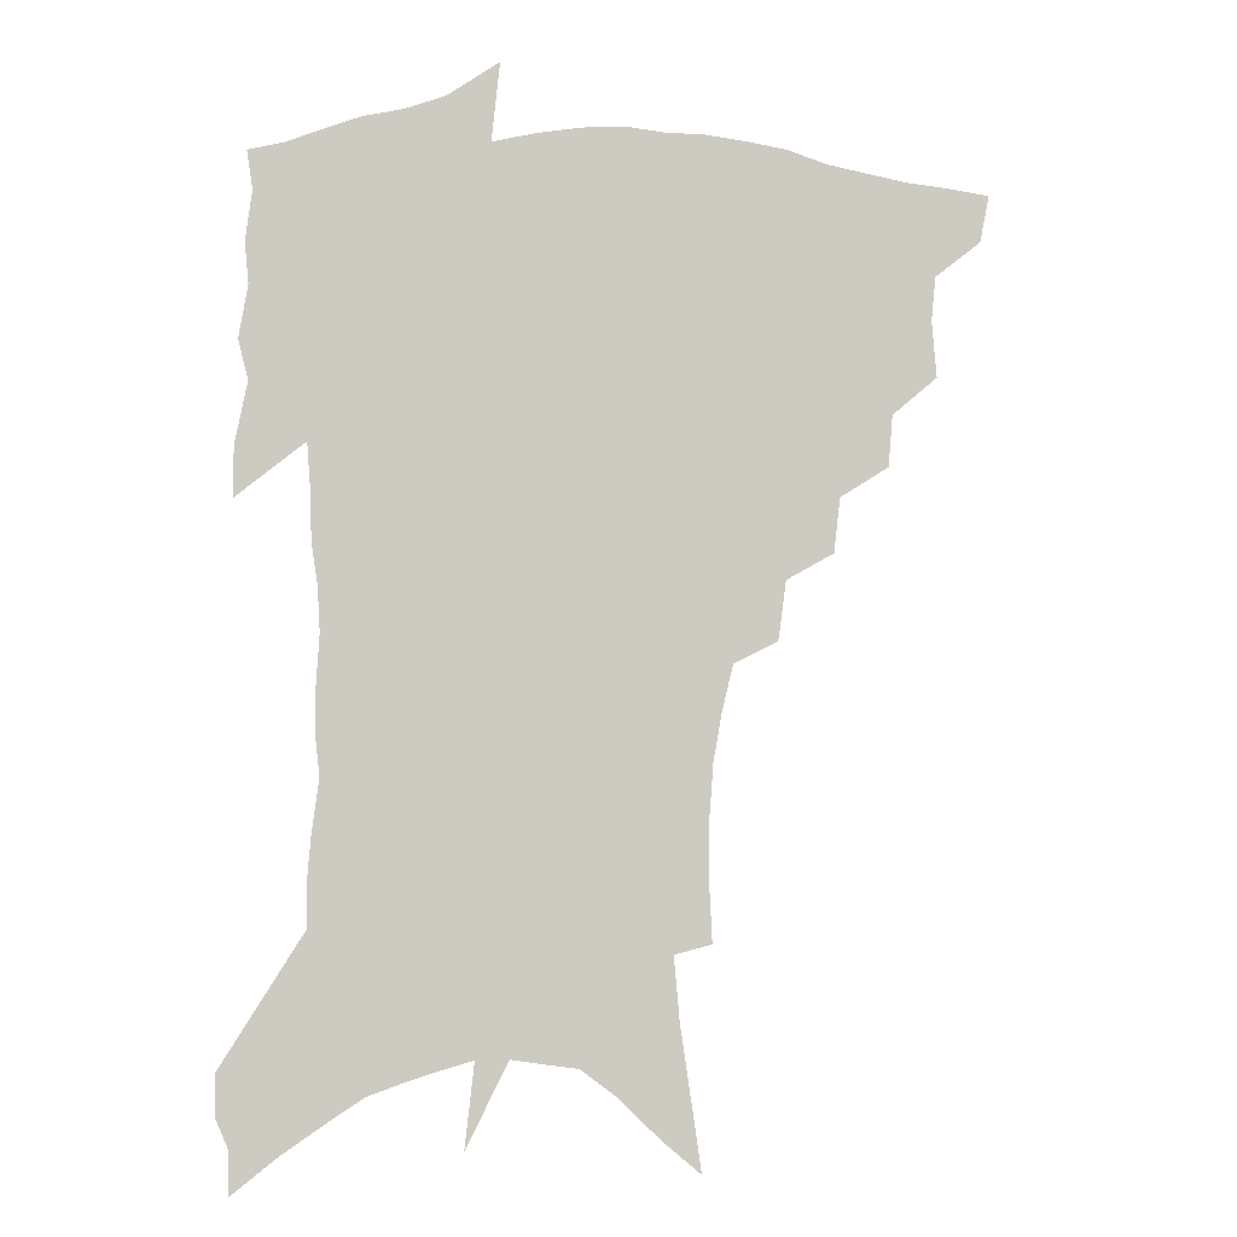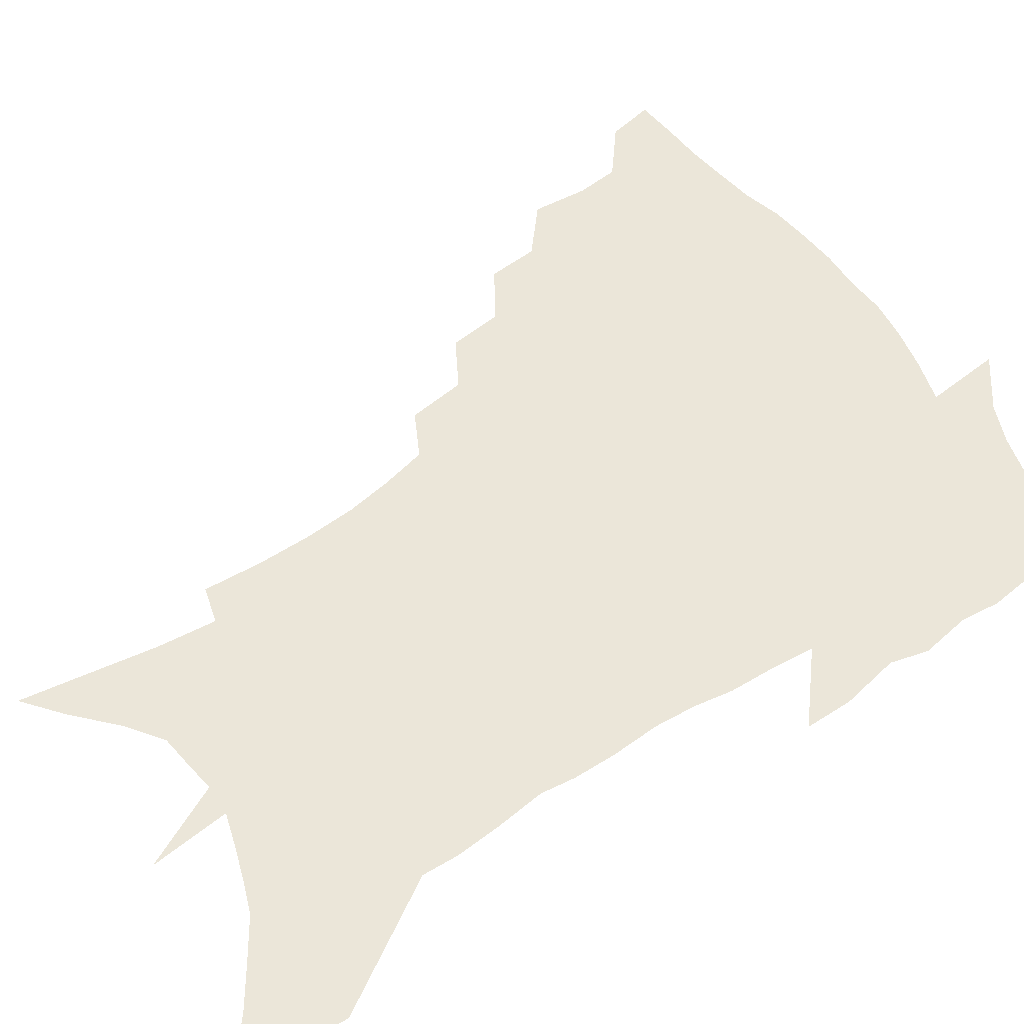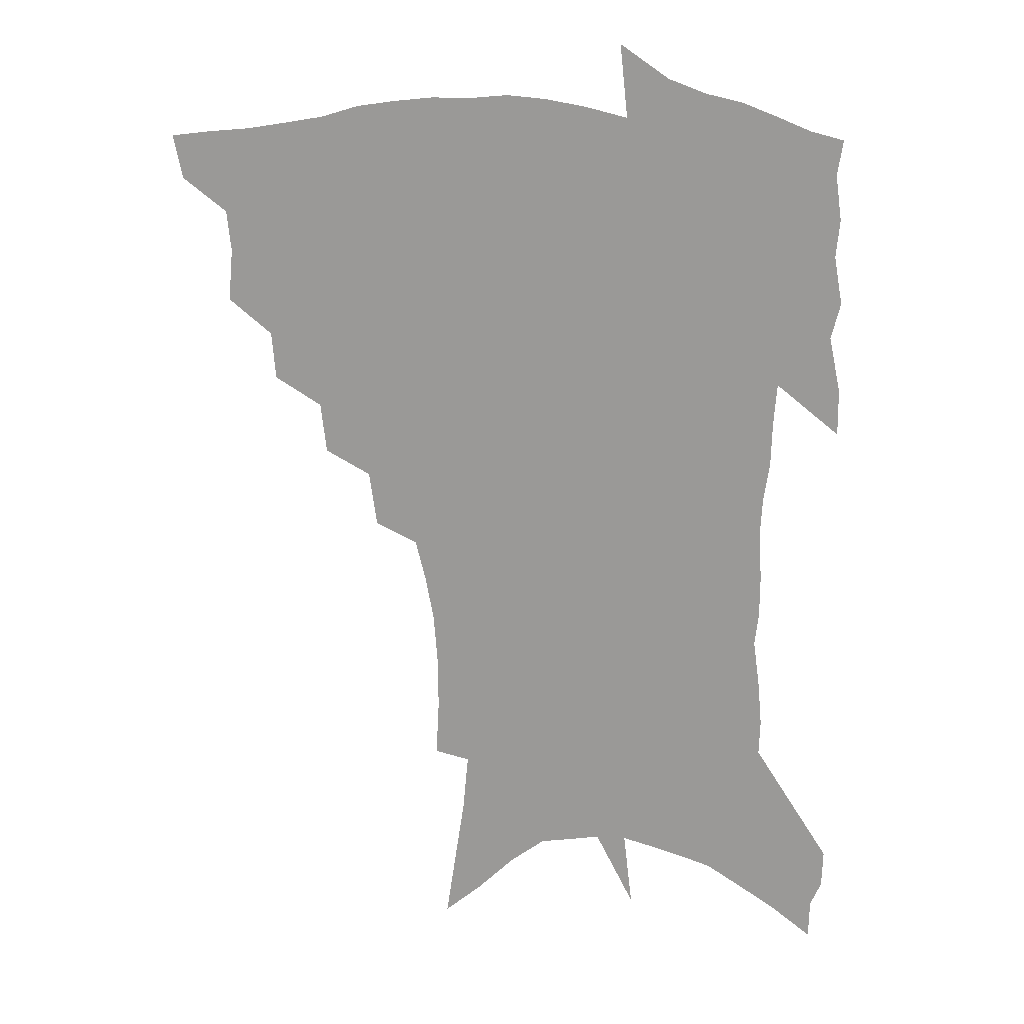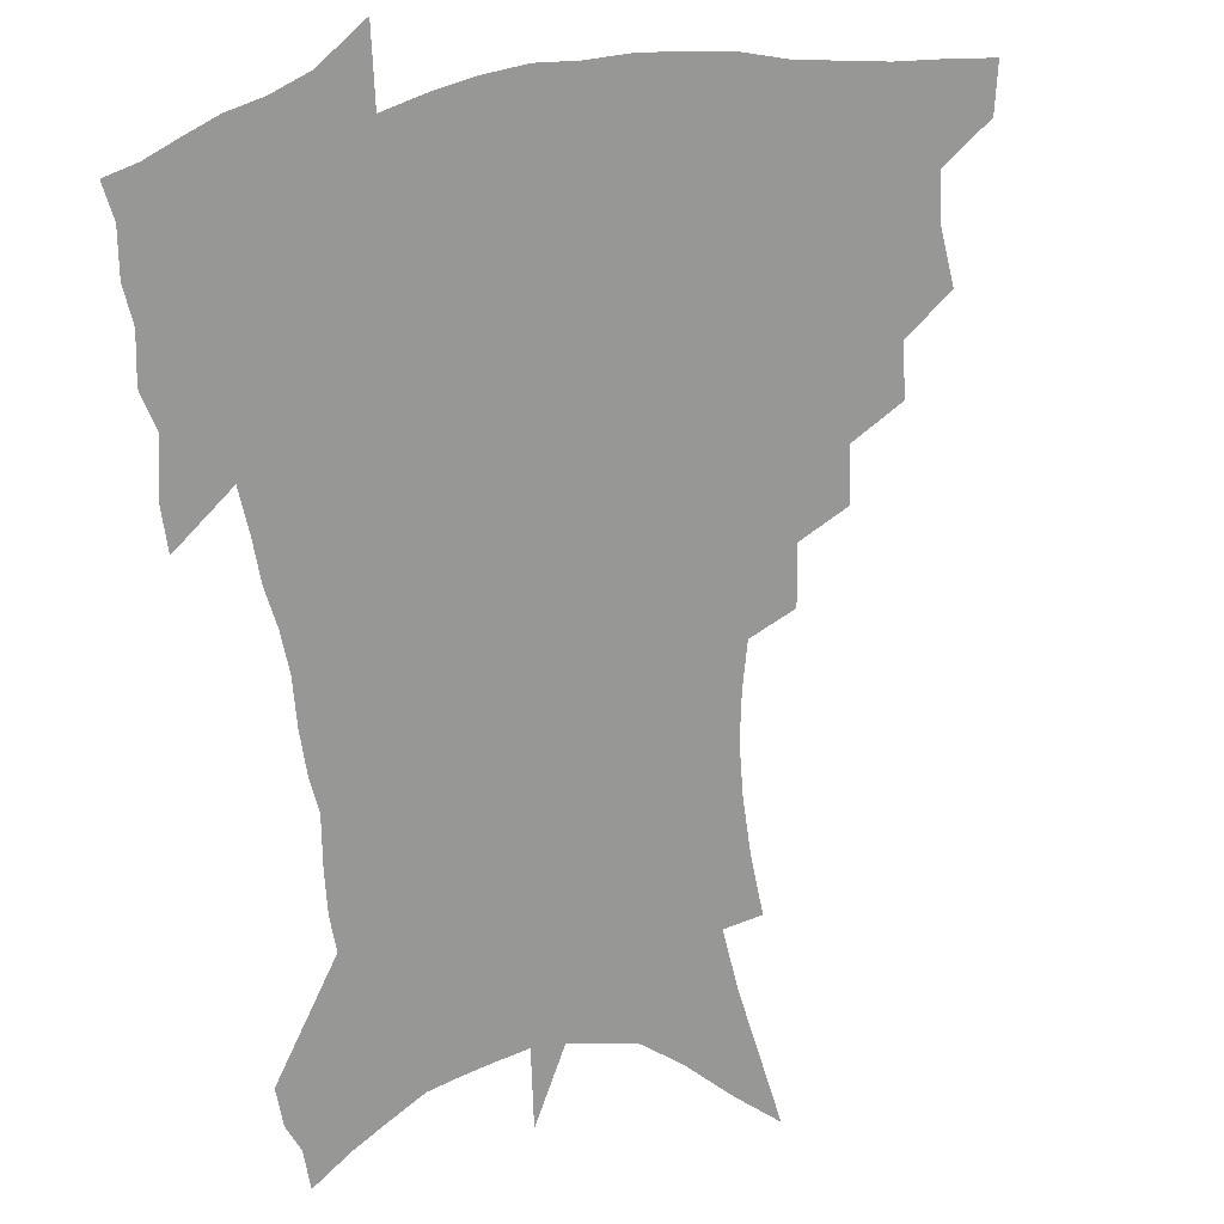
<metadata>
{"format":"obj","ext":"obj","renderer":"f3d","projection":"perspective","resolution":1024,"background":"white","views":[{"elev":-4.4,"azim":168.2,"up":"+Y"},{"elev":57.4,"azim":56.9,"up":"+Z"},{"elev":20.0,"azim":6.1,"up":"+Y"},{"elev":-68.1,"azim":-171.6,"up":"+Z"}]}
</metadata>
<code>
v 456.6 441.5 0
v 453.3 458.1 0
v 473 393 0
v 474.7 412.9 0
v 473.2 428.5 0
v 471.4 443.1 0
v 468.1 459.9 0
v 490.7 361.2 0
v 489.3 379.4 0
v 491.7 400.7 0
v 490 416.1 0
v 488 431 0
v 485.6 446.1 0
v 483.3 461.4 0
v 510.5 330.9 0
v 508.3 350.1 0
v 508.8 371.8 0
v 508.8 389.7 0
v 507.2 404.7 0
v 505.4 419 0
v 503.6 433.2 0
v 501.6 447.3 0
v 497.9 463.8 0
v 530.5 300.2 0
v 527.6 321.3 0
v 526.4 343.1 0
v 524.2 359.5 0
v 524.5 379 0
v 522.3 392.2 0
v 521.2 407.2 0
v 519.6 421.4 0
v 517.7 435.4 0
v 515.4 449.6 0
v 512.3 466.4 0
v 553.9 197.9 0
v 555 219.7 0
v 554.8 239.7 0
v 553.4 258.9 0
v 550.4 275.8 0
v 546.4 292.3 0
v 543.4 312.4 0
v 541.2 331 0
v 540.1 350.2 0
v 538.5 365.5 0
v 537.7 381.3 0
v 536.6 395.6 0
v 535.1 409.4 0
v 533.6 423.3 0
v 531.8 437.5 0
v 529.6 452.4 0
v 526.6 470.8 0
v 557.7 121.6 0
v 561.4 146.7 0
v 565.2 172 0
v 567.2 194.6 0
v 567.2 213.8 0
v 566.7 233.1 0
v 565.4 250.8 0
v 563.1 267.1 0
v 560.4 282.9 0
v 557.7 301.5 0
v 555.3 319.1 0
v 553.9 337.4 0
v 552.5 352.7 0
v 551.6 368.9 0
v 551.6 385.1 0
v 550 397.8 0
v 549.9 412 0
v 547.8 425.1 0
v 546.4 438.9 0
v 543.9 454.7 0
v 541 472.9 0
v 571.7 133.3 0
v 577 163.9 0
v 578.1 184.2 0
v 578.9 205.6 0
v 577.5 220.5 0
v 577.2 242.1 0
v 575.7 259.7 0
v 574 277.7 0
v 570.9 289.7 0
v 568.9 307.7 0
v 567.3 325 0
v 565.9 339.7 0
v 565.5 358 0
v 564.4 371.9 0
v 564 386.6 0
v 562.7 398.9 0
v 562.8 413.3 0
v 561.6 426.3 0
v 560.4 439.9 0
v 558.6 455.1 0
v 555.4 474.5 0
v 586.3 147.5 0
v 589.1 172.7 0
v 589.8 194.1 0
v 589.2 211.7 0
v 588.3 229.8 0
v 587.2 247.5 0
v 585.7 264.8 0
v 583.9 281.3 0
v 581.8 296.1 0
v 580 312.7 0
v 578.6 325.5 0
v 578 344.5 0
v 577.3 359.7 0
v 576.5 372.9 0
v 576.4 388.1 0
v 576.3 401.4 0
v 575.8 414.3 0
v 574.7 427.4 0
v 574.2 440.7 0
v 573.2 454.6 0
v 570 474.5 0
v 599.4 157.3 0
v 600.4 179.5 0
v 600 197 0
v 599.2 214.3 0
v 598.2 230.3 0
v 597 249.8 0
v 595.7 266.7 0
v 594.1 284.7 0
v 592.4 298.9 0
v 591 313.6 0
v 590 329.2 0
v 589.6 347.3 0
v 589.2 362.1 0
v 588.9 375.1 0
v 588.6 388.1 0
v 588.8 402.2 0
v 588.6 414.9 0
v 588.7 427.8 0
v 588.2 440.9 0
v 586.8 455.9 0
v 584.2 475.9 0
v 611.1 159 0
v 611 180.5 0
v 610.3 200.1 0
v 609.2 216.9 0
v 608.2 234.7 0
v 607.1 248.6 0
v 605.7 267.2 0
v 604.2 287.1 0
v 603 301.2 0
v 602 315.8 0
v 601.4 332.7 0
v 601 347.9 0
v 600.8 361.1 0
v 600.8 375.5 0
v 601.1 389.7 0
v 601.3 402.6 0
v 601.5 415.2 0
v 601.9 428 0
v 601.5 441.5 0
v 600.6 456.9 0
v 599 474.6 0
v 622.8 160.8 0
v 621.6 183.1 0
v 620.5 201.5 0
v 619.3 220.7 0
v 618.2 236.2 0
v 617.1 251.8 0
v 616 266.4 0
v 614.4 287.4 0
v 613.6 302.7 0
v 612.8 317.7 0
v 612.4 333.2 0
v 612.2 348.8 0
v 612.2 361.3 0
v 612.6 377.3 0
v 612.9 389.6 0
v 613.5 403.4 0
v 614.2 415.2 0
v 615 427.6 0
v 615.1 441 0
v 614.9 455.7 0
v 614.3 472 0
v 637.8 131 0
v 634.4 160.8 0
v 632.6 181 0
v 630.9 201.2 0
v 629.4 219.7 0
v 628.1 237.6 0
v 627 253.7 0
v 626 268.3 0
v 624.7 287.5 0
v 624.2 302.2 0
v 623.4 319.5 0
v 623.5 332.9 0
v 623.5 347.3 0
v 623.6 361.9 0
v 623.8 377 0
v 624.6 388.9 0
v 625.3 401.8 0
v 626.3 414.5 0
v 627.3 426.9 0
v 629 439.4 0
v 630.2 452.3 0
v 630 468.1 0
v 627.1 495.7 0
v 646.5 157.4 0
v 643.4 180.3 0
v 641.6 199.2 0
v 640 217 0
v 638.4 235.4 0
v 637 253.2 0
v 636.2 268.4 0
v 635.1 286.2 0
v 635 300.2 0
v 634.8 315.6 0
v 634.8 330.1 0
v 635.1 344.3 0
v 634.9 360.7 0
v 635.4 374.7 0
v 636.2 387.3 0
v 637.4 399.4 0
v 638.3 413.3 0
v 639.7 425.2 0
v 641.6 438.2 0
v 643.1 450.8 0
v 644.5 464.7 0
v 645.5 483 0
v 658.5 153.7 0
v 655.2 175.6 0
v 653 194.9 0
v 650.5 215 0
v 649.3 231.5 0
v 647.4 250.4 0
v 646.7 265.9 0
v 646.4 281.2 0
v 646 296.8 0
v 646.2 311.5 0
v 646.5 325.8 0
v 646.9 340.5 0
v 646.6 357.4 0
v 647 372 0
v 648 385.2 0
v 649.1 399.5 0
v 650.3 411.9 0
v 652 424.5 0
v 653.7 436.6 0
v 655.7 448.7 0
v 657.9 461.8 0
v 660 477.7 0
v 670.5 149.5 0
v 667.2 170.4 0
v 665.4 188.4 0
v 662.5 208.4 0
v 660.3 227.1 0
v 658.8 244.6 0
v 658.3 259.9 0
v 657.9 275.6 0
v 657.8 290.9 0
v 657.7 306.6 0
v 657.2 323.8 0
v 658.2 337.7 0
v 659.5 351.5 0
v 659.5 367.4 0
v 659.6 383.4 0
v 660.7 396.9 0
v 662.1 409.6 0
v 663.5 422.8 0
v 665.6 434.5 0
v 668 446.5 0
v 670.8 458.6 0
v 673.4 474.6 0
v 684.2 140.5 0
v 680.7 161.8 0
v 680.7 176.6 0
v 675.5 200.4 0
v 673.4 218.2 0
v 672.1 235 0
v 670.2 252.9 0
v 669.6 268.7 0
v 670.9 282 0
v 669.8 299.8 0
v 670.5 314.9 0
v 671.8 329.1 0
v 672.5 344.6 0
v 672.2 361.8 0
v 672 378.4 0
v 673.5 392.1 0
v 673.8 406.9 0
v 675.5 419.5 0
v 677.1 432.5 0
v 679.8 443.8 0
v 682.9 455.4 0
v 686.5 469.6 0
v 698.3 131 0
v 696.3 149.6 0
v 696.5 164.4 0
v 696.3 180.1 0
v 689.7 204.3 0
v 690.1 217.8 0
v 688.6 234.8 0
v 686.1 253.6 0
v 687.6 266.6 0
v 687.6 282.7 0
v 686.4 301 0
v 687.3 316.5 0
v 689.5 330.9 0
v 689.9 348 0
v 691.1 364.3 0
v 688.9 383.5 0
v 688.5 399.7 0
v 687.6 415.7 0
v 689.3 428.7 0
v 691.1 441.1 0
v 695.1 452.2 0
v 699.4 464.3 0
v 714.1 118.7 0
v 714.4 133.7 0
v 718.5 143.5 0
v 718.9 158.2 0
v 715.3 344.8 0
v 715.1 362.4 0
v 710.7 383.8 0
v 714.1 397.7 0
v 711 416.1 0
v 712.3 430.4 0
v 709.9 447.6 0
v 711.9 461.1 0
v 721 496 0
f 5 6 1
f 1 6 2
f 6 7 2
f 9 10 3
f 3 10 4
f 10 11 4
f 4 11 5
f 11 12 5
f 5 12 6
f 12 13 6
f 6 13 7
f 13 14 7
f 16 17 8
f 8 17 9
f 17 18 9
f 9 18 10
f 18 19 10
f 10 19 11
f 19 20 11
f 11 20 12
f 20 21 12
f 12 21 13
f 21 22 13
f 13 22 14
f 22 23 14
f 25 26 15
f 15 26 16
f 26 27 16
f 16 27 17
f 27 28 17
f 17 28 18
f 28 29 18
f 18 29 19
f 29 30 19
f 19 30 20
f 30 31 20
f 20 31 21
f 31 32 21
f 21 32 22
f 32 33 22
f 22 33 23
f 33 34 23
f 40 41 24
f 24 41 25
f 41 42 25
f 25 42 26
f 42 43 26
f 26 43 27
f 43 44 27
f 27 44 28
f 44 45 28
f 28 45 29
f 45 46 29
f 29 46 30
f 46 47 30
f 30 47 31
f 47 48 31
f 31 48 32
f 48 49 32
f 32 49 33
f 49 50 33
f 33 50 34
f 50 51 34
f 55 56 35
f 35 56 36
f 56 57 36
f 36 57 37
f 57 58 37
f 37 58 38
f 58 59 38
f 38 59 39
f 59 60 39
f 39 60 40
f 60 61 40
f 40 61 41
f 61 62 41
f 41 62 42
f 62 63 42
f 42 63 43
f 63 64 43
f 43 64 44
f 64 65 44
f 44 65 45
f 65 66 45
f 45 66 46
f 66 67 46
f 46 67 47
f 67 68 47
f 47 68 48
f 68 69 48
f 48 69 49
f 69 70 49
f 49 70 50
f 70 71 50
f 50 71 51
f 71 72 51
f 52 73 53
f 73 74 53
f 53 74 54
f 74 75 54
f 54 75 55
f 75 76 55
f 55 76 56
f 76 77 56
f 56 77 57
f 77 78 57
f 57 78 58
f 78 79 58
f 58 79 59
f 79 80 59
f 59 80 60
f 80 81 60
f 60 81 61
f 81 82 61
f 61 82 62
f 82 83 62
f 62 83 63
f 83 84 63
f 63 84 64
f 84 85 64
f 64 85 65
f 85 86 65
f 65 86 66
f 86 87 66
f 66 87 67
f 87 88 67
f 67 88 68
f 88 89 68
f 68 89 69
f 89 90 69
f 69 90 70
f 90 91 70
f 70 91 71
f 91 92 71
f 71 92 72
f 92 93 72
f 73 94 74
f 94 95 74
f 74 95 75
f 95 96 75
f 75 96 76
f 96 97 76
f 76 97 77
f 97 98 77
f 77 98 78
f 98 99 78
f 78 99 79
f 99 100 79
f 79 100 80
f 100 101 80
f 80 101 81
f 101 102 81
f 81 102 82
f 102 103 82
f 82 103 83
f 103 104 83
f 83 104 84
f 104 105 84
f 84 105 85
f 105 106 85
f 85 106 86
f 106 107 86
f 86 107 87
f 107 108 87
f 87 108 88
f 108 109 88
f 88 109 89
f 109 110 89
f 89 110 90
f 110 111 90
f 90 111 91
f 111 112 91
f 91 112 92
f 112 113 92
f 92 113 93
f 113 114 93
f 94 115 95
f 115 116 95
f 95 116 96
f 116 117 96
f 96 117 97
f 117 118 97
f 97 118 98
f 118 119 98
f 98 119 99
f 119 120 99
f 99 120 100
f 120 121 100
f 100 121 101
f 121 122 101
f 101 122 102
f 122 123 102
f 102 123 103
f 123 124 103
f 103 124 104
f 124 125 104
f 104 125 105
f 125 126 105
f 105 126 106
f 126 127 106
f 106 127 107
f 127 128 107
f 107 128 108
f 128 129 108
f 108 129 109
f 129 130 109
f 109 130 110
f 130 131 110
f 110 131 111
f 131 132 111
f 111 132 112
f 132 133 112
f 112 133 113
f 133 134 113
f 113 134 114
f 134 135 114
f 115 136 116
f 136 137 116
f 116 137 117
f 137 138 117
f 117 138 118
f 138 139 118
f 118 139 119
f 139 140 119
f 119 140 120
f 140 141 120
f 120 141 121
f 141 142 121
f 121 142 122
f 142 143 122
f 122 143 123
f 143 144 123
f 123 144 124
f 144 145 124
f 124 145 125
f 145 146 125
f 125 146 126
f 146 147 126
f 126 147 127
f 147 148 127
f 127 148 128
f 148 149 128
f 128 149 129
f 149 150 129
f 129 150 130
f 150 151 130
f 130 151 131
f 151 152 131
f 131 152 132
f 152 153 132
f 132 153 133
f 153 154 133
f 133 154 134
f 154 155 134
f 134 155 135
f 155 156 135
f 136 157 137
f 157 158 137
f 137 158 138
f 158 159 138
f 138 159 139
f 159 160 139
f 139 160 140
f 160 161 140
f 140 161 141
f 161 162 141
f 141 162 142
f 162 163 142
f 142 163 143
f 163 164 143
f 143 164 144
f 164 165 144
f 144 165 145
f 165 166 145
f 145 166 146
f 166 167 146
f 146 167 147
f 167 168 147
f 147 168 148
f 168 169 148
f 148 169 149
f 169 170 149
f 149 170 150
f 170 171 150
f 150 171 151
f 171 172 151
f 151 172 152
f 172 173 152
f 152 173 153
f 173 174 153
f 153 174 154
f 174 175 154
f 154 175 155
f 175 176 155
f 155 176 156
f 176 177 156
f 178 179 157
f 157 179 158
f 179 180 158
f 158 180 159
f 180 181 159
f 159 181 160
f 181 182 160
f 160 182 161
f 182 183 161
f 161 183 162
f 183 184 162
f 162 184 163
f 184 185 163
f 163 185 164
f 185 186 164
f 164 186 165
f 186 187 165
f 165 187 166
f 187 188 166
f 166 188 167
f 188 189 167
f 167 189 168
f 189 190 168
f 168 190 169
f 190 191 169
f 169 191 170
f 191 192 170
f 170 192 171
f 192 193 171
f 171 193 172
f 193 194 172
f 172 194 173
f 194 195 173
f 173 195 174
f 195 196 174
f 174 196 175
f 196 197 175
f 175 197 176
f 197 198 176
f 176 198 177
f 198 199 177
f 179 201 180
f 201 202 180
f 180 202 181
f 202 203 181
f 181 203 182
f 203 204 182
f 182 204 183
f 204 205 183
f 183 205 184
f 205 206 184
f 184 206 185
f 206 207 185
f 185 207 186
f 207 208 186
f 186 208 187
f 208 209 187
f 187 209 188
f 209 210 188
f 188 210 189
f 210 211 189
f 189 211 190
f 211 212 190
f 190 212 191
f 212 213 191
f 191 213 192
f 213 214 192
f 192 214 193
f 214 215 193
f 193 215 194
f 215 216 194
f 194 216 195
f 216 217 195
f 195 217 196
f 217 218 196
f 196 218 197
f 218 219 197
f 197 219 198
f 219 220 198
f 198 220 199
f 220 221 199
f 199 221 200
f 221 222 200
f 201 223 202
f 223 224 202
f 202 224 203
f 224 225 203
f 203 225 204
f 225 226 204
f 204 226 205
f 226 227 205
f 205 227 206
f 227 228 206
f 206 228 207
f 228 229 207
f 207 229 208
f 229 230 208
f 208 230 209
f 230 231 209
f 209 231 210
f 231 232 210
f 210 232 211
f 232 233 211
f 211 233 212
f 233 234 212
f 212 234 213
f 234 235 213
f 213 235 214
f 235 236 214
f 214 236 215
f 236 237 215
f 215 237 216
f 237 238 216
f 216 238 217
f 238 239 217
f 217 239 218
f 239 240 218
f 218 240 219
f 240 241 219
f 219 241 220
f 241 242 220
f 220 242 221
f 242 243 221
f 221 243 222
f 243 244 222
f 223 245 224
f 245 246 224
f 224 246 225
f 246 247 225
f 225 247 226
f 247 248 226
f 226 248 227
f 248 249 227
f 227 249 228
f 249 250 228
f 228 250 229
f 250 251 229
f 229 251 230
f 251 252 230
f 230 252 231
f 252 253 231
f 231 253 232
f 253 254 232
f 232 254 233
f 254 255 233
f 233 255 234
f 255 256 234
f 234 256 235
f 256 257 235
f 235 257 236
f 257 258 236
f 236 258 237
f 258 259 237
f 237 259 238
f 259 260 238
f 238 260 239
f 260 261 239
f 239 261 240
f 261 262 240
f 240 262 241
f 262 263 241
f 241 263 242
f 263 264 242
f 242 264 243
f 264 265 243
f 243 265 244
f 265 266 244
f 245 267 246
f 267 268 246
f 246 268 247
f 268 269 247
f 247 269 248
f 269 270 248
f 248 270 249
f 270 271 249
f 249 271 250
f 271 272 250
f 250 272 251
f 272 273 251
f 251 273 252
f 273 274 252
f 252 274 253
f 274 275 253
f 253 275 254
f 275 276 254
f 254 276 255
f 276 277 255
f 255 277 256
f 277 278 256
f 256 278 257
f 278 279 257
f 257 279 258
f 279 280 258
f 258 280 259
f 280 281 259
f 259 281 260
f 281 282 260
f 260 282 261
f 282 283 261
f 261 283 262
f 283 284 262
f 262 284 263
f 284 285 263
f 263 285 264
f 285 286 264
f 264 286 265
f 286 287 265
f 265 287 266
f 287 288 266
f 267 289 268
f 289 290 268
f 268 290 269
f 290 291 269
f 269 291 270
f 291 292 270
f 270 292 271
f 292 293 271
f 271 293 272
f 293 294 272
f 272 294 273
f 294 295 273
f 273 295 274
f 295 296 274
f 274 296 275
f 296 297 275
f 275 297 276
f 297 298 276
f 276 298 277
f 298 299 277
f 277 299 278
f 299 300 278
f 278 300 279
f 300 301 279
f 279 301 280
f 301 302 280
f 280 302 281
f 302 303 281
f 281 303 282
f 303 304 282
f 282 304 283
f 304 305 283
f 283 305 284
f 305 306 284
f 284 306 285
f 306 307 285
f 285 307 286
f 307 308 286
f 286 308 287
f 308 309 287
f 287 309 288
f 309 310 288
f 289 311 290
f 311 312 290
f 290 312 291
f 312 313 291
f 291 313 292
f 313 314 292
f 292 314 293
f 303 315 304
f 315 316 304
f 304 316 305
f 316 317 305
f 305 317 306
f 317 318 306
f 306 318 307
f 318 319 307
f 307 319 308
f 319 320 308
f 308 320 309
f 320 321 309
f 309 321 310
f 321 322 310

</code>
